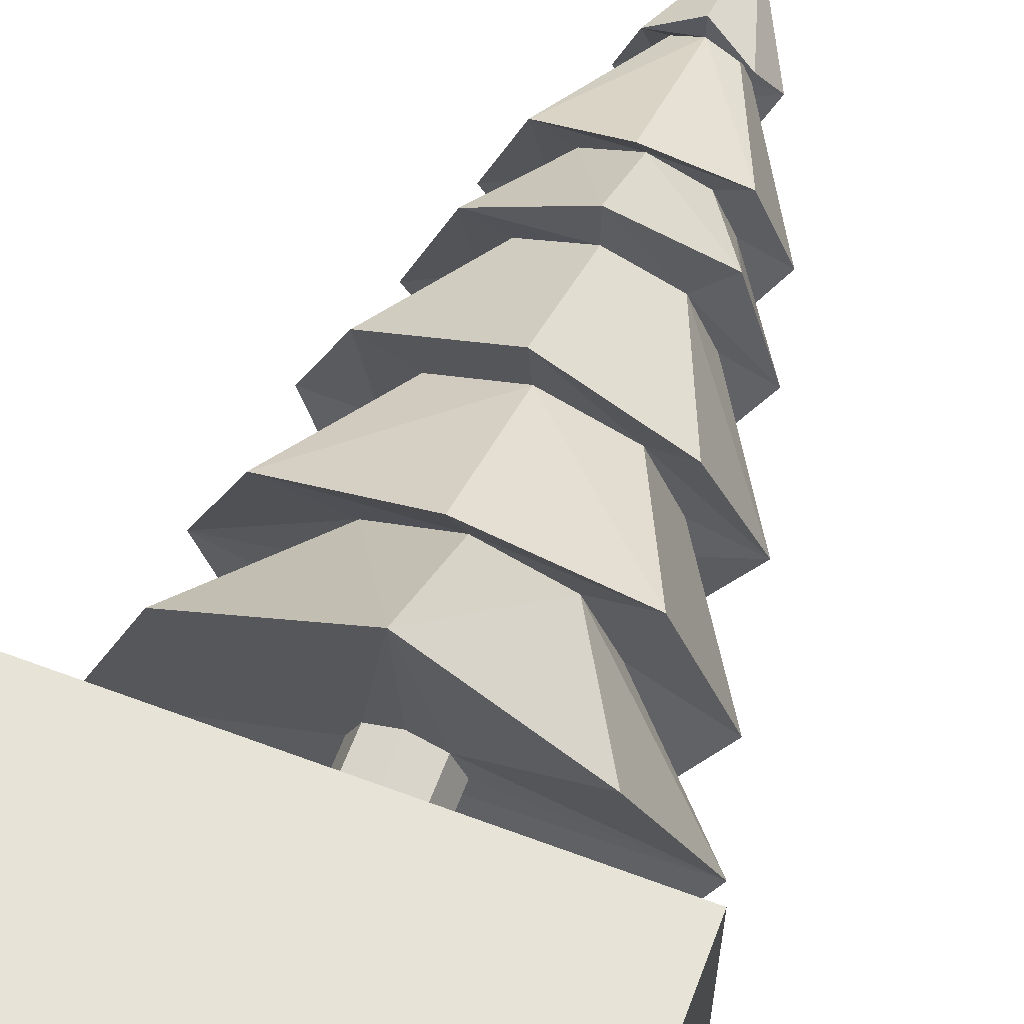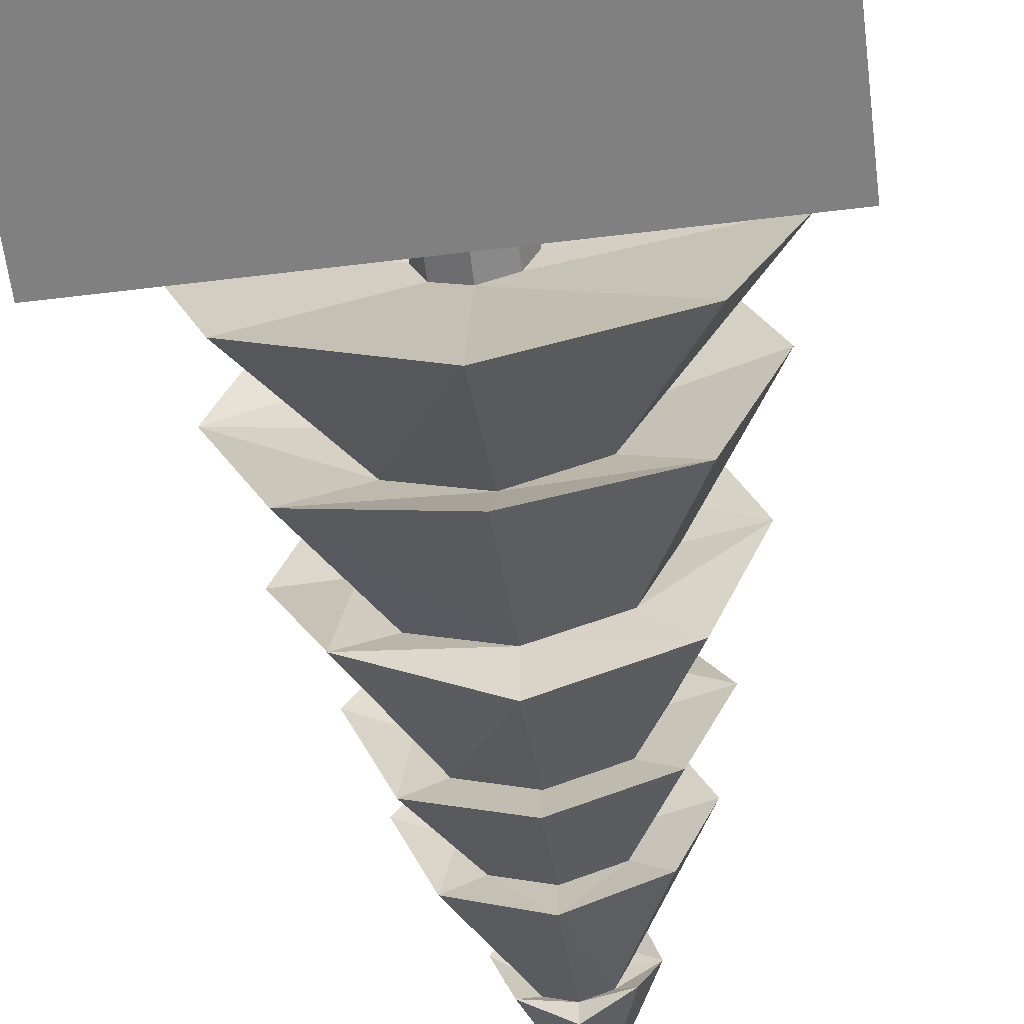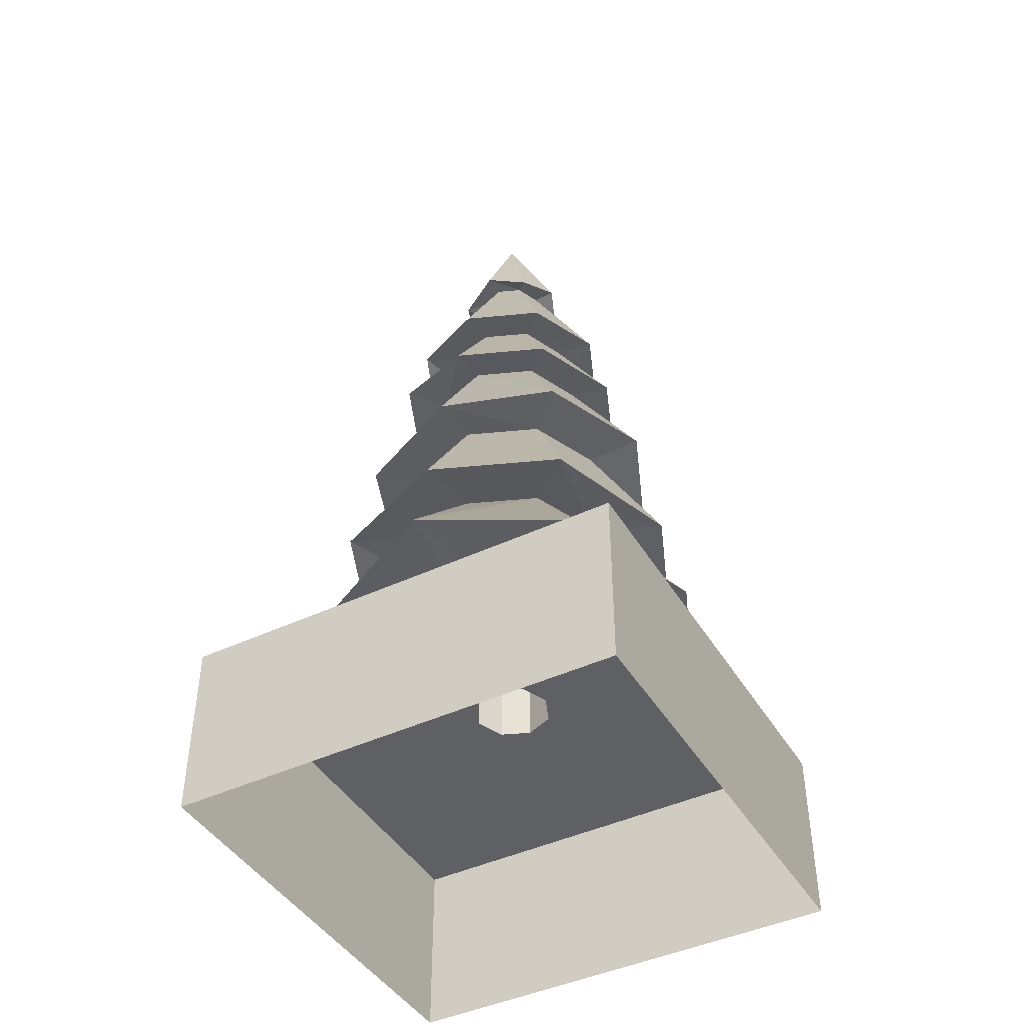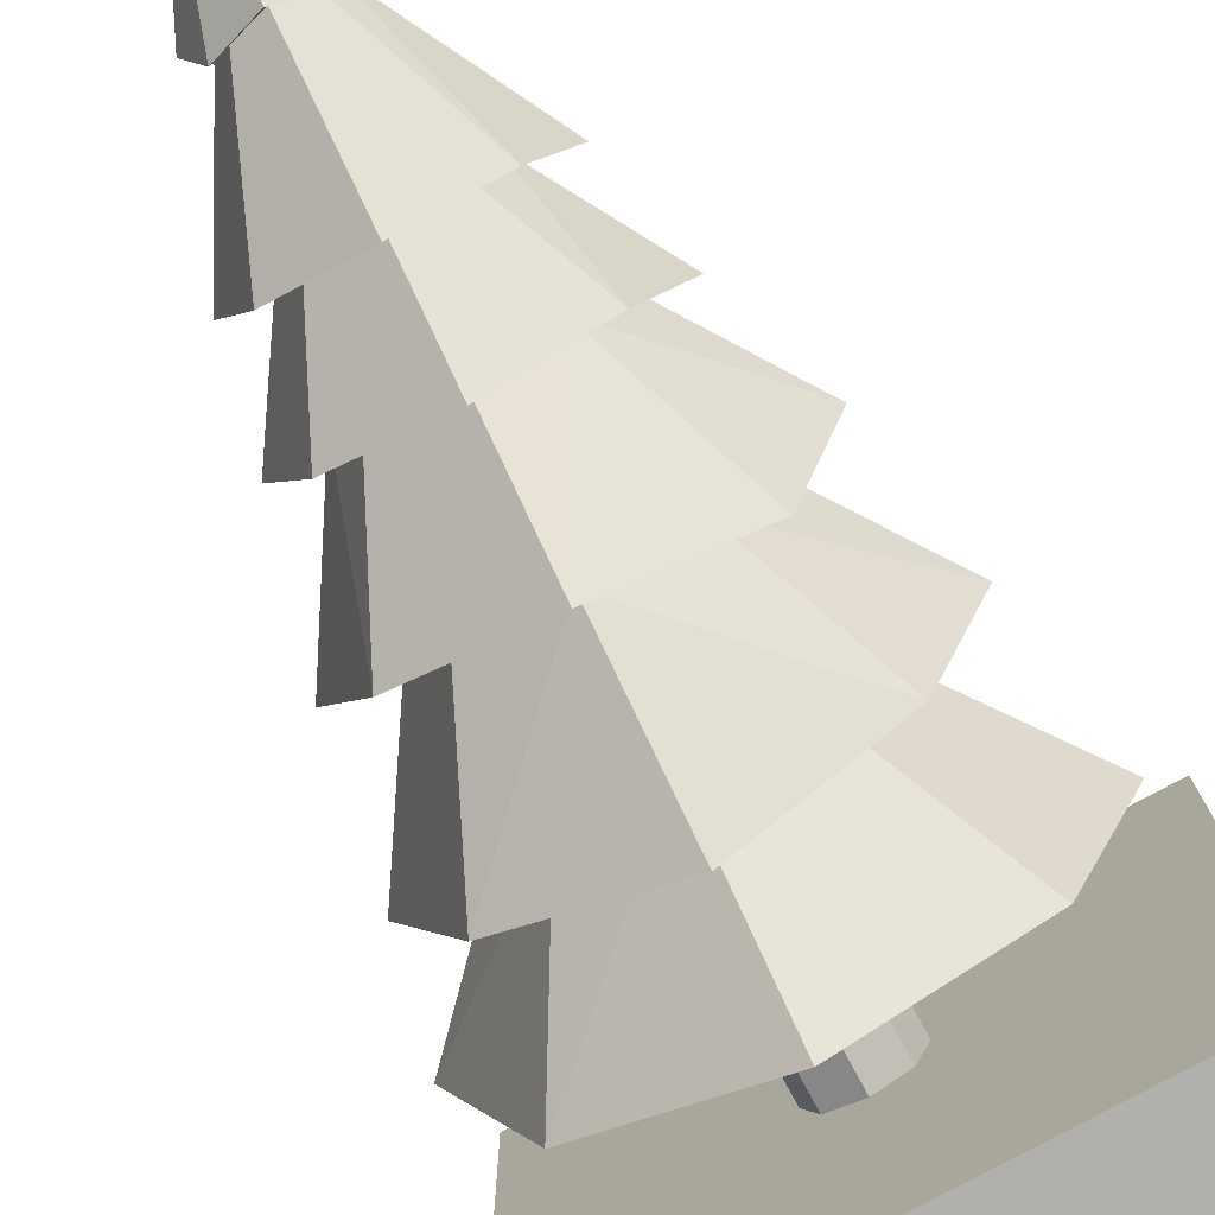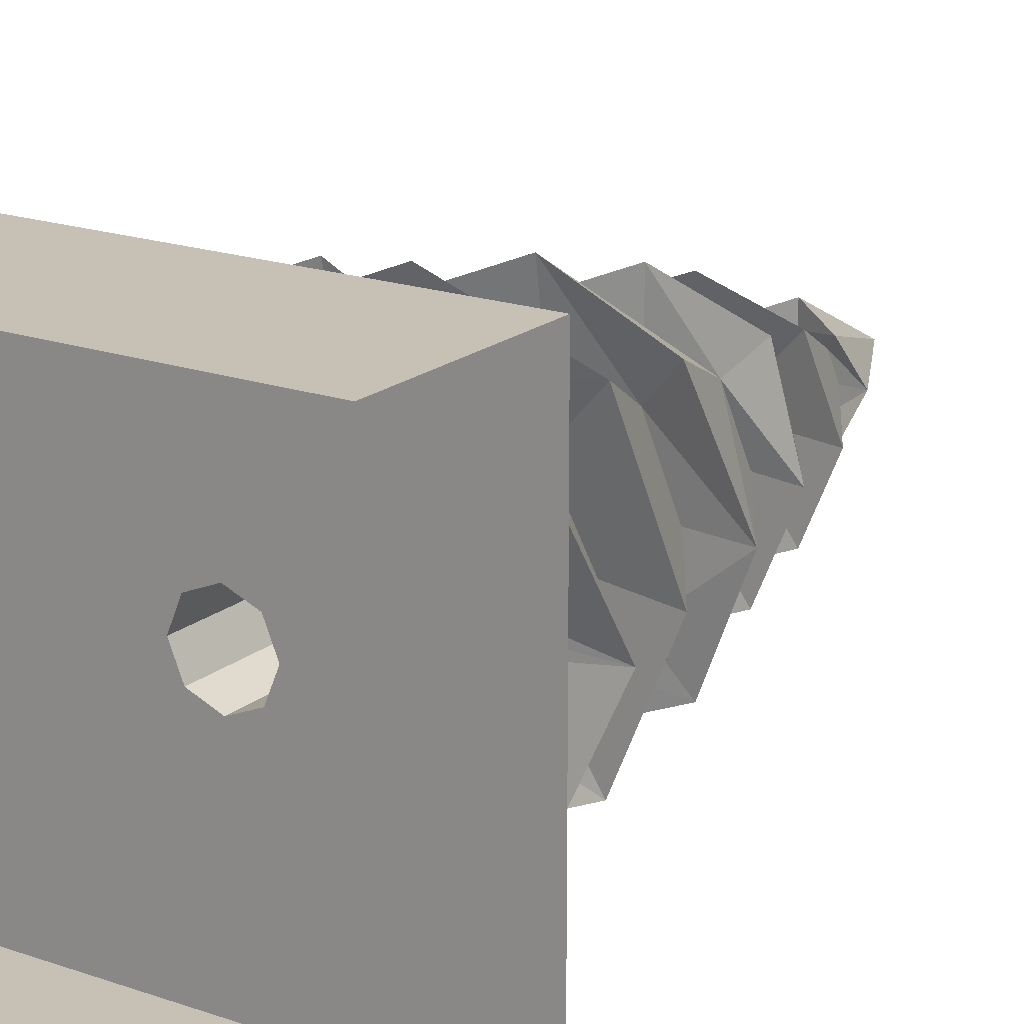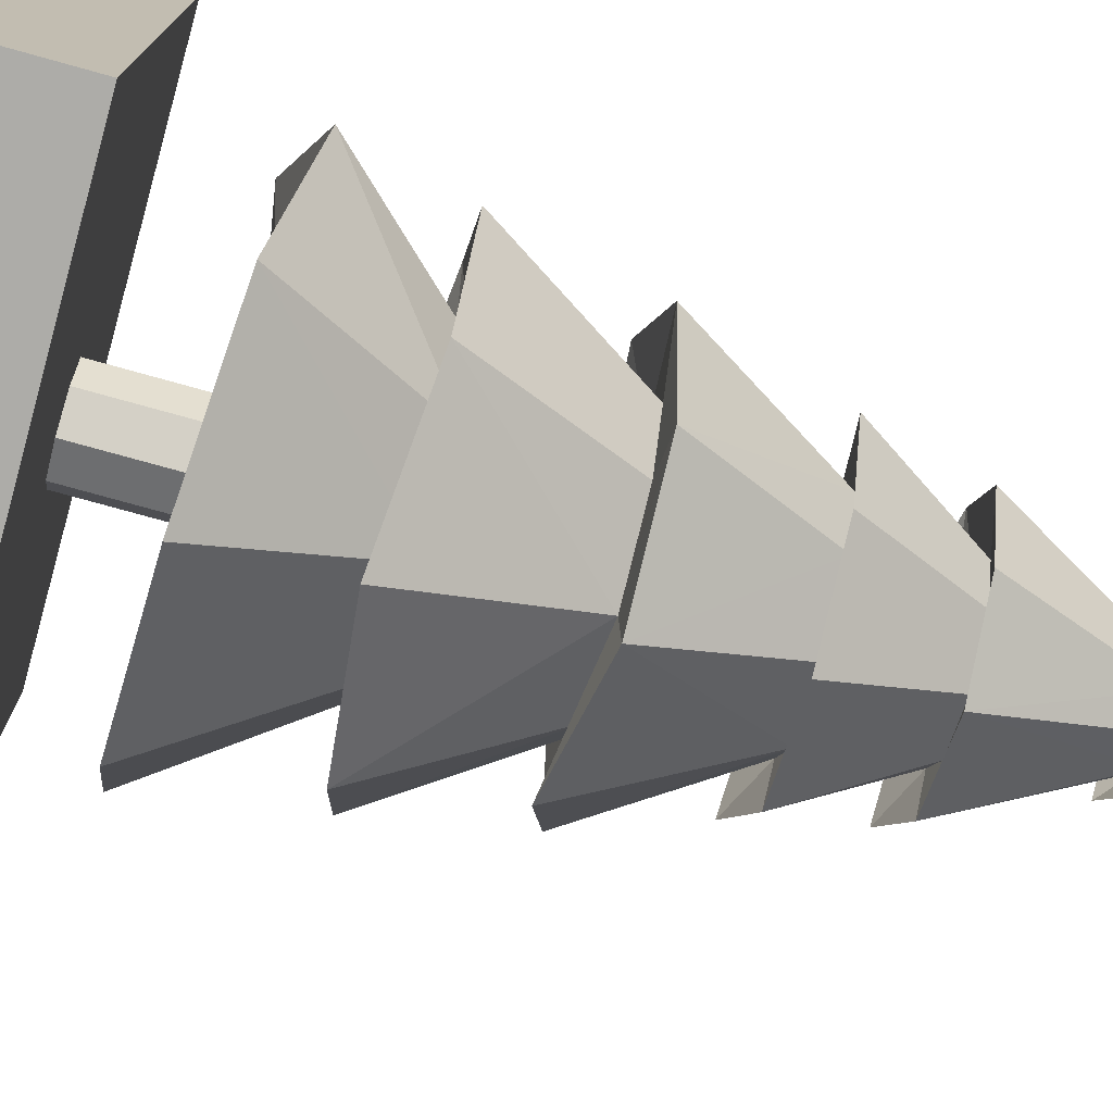
<metadata>
{"format":"obj","ext":"obj","renderer":"f3d","projection":"perspective","resolution":1024,"background":"white","views":[{"elev":62.2,"azim":20.8,"up":"+Z"},{"elev":-60.1,"azim":7.1,"up":"+Z"},{"elev":-44.1,"azim":119.0,"up":"+Y"},{"elev":-78.6,"azim":-151.6,"up":"+Z"},{"elev":18.6,"azim":33.8,"up":"+Z"},{"elev":-76.7,"azim":74.5,"up":"+Z"}]}
</metadata>
<code>
o Cylinder
v 0 0.4086 -1
v 0 -0.3912 -1
v 1 0.4086 -1
v 1 -0.3912 -1
v 1 0.4086 0
v 1 -0.3912 0
v 1 0.4086 1
v 1 -0.3912 1
v -0 0.4086 1
v -0 -0.3912 1
v -1 0.4086 1
v -1 -0.3912 1
v -1 0.4086 -0
v -1 -0.3912 -0
v -1 0.4086 -1
v -1 -0.3912 -1
v -0 0.4086 -0.1737
v 0.1228 0.4086 -0.1228
v 0.1737 0.4086 -0
v 0.1228 0.4086 0.1228
v -0 0.4086 0.1737
v -0.1228 0.4086 0.1228
v -0.1737 0.4086 -0
v -0.1228 0.4086 -0.1228
v -0.1228 0.8981 -0.1228
v -0.1737 0.8981 -0
v -0.1228 0.8981 0.1228
v -0 0.8981 0.1737
v 0.1228 0.8981 0.1228
v 0.1737 0.8981 -0
v 0.1228 0.8981 -0.1228
v -0 0.8981 -0.1737
v 0.6344 0.7878 -0.6344
v 0.8972 0.8668 -0
v -0.6344 0.7878 0.6344
v -0.8972 0.7324 -0
v -0.6344 0.7324 -0.6344
v 0.6344 0.739 0.6344
v -0 0.8329 0.8972
v -0 0.7516 -0.8972
v 0.308 1.36 -0.308
v 0.4356 1.36 -0
v -0.308 1.36 0.308
v -0.4356 1.36 -0
v -0.308 1.36 -0.308
v 0.308 1.36 0.308
v -0 1.36 0.4356
v -0 1.36 -0.4356
v 0.5665 1.264 -0.5665
v 0.8012 1.264 -0
v -0.5665 1.264 0.5665
v -0.8012 1.309 -0
v -0.5665 1.264 -0.5665
v 0.5665 1.264 0.5665
v -0 1.215 0.8012
v -0 1.208 -0.8012
v 0.3139 1.826 -0.3139
v 0.4439 1.826 -0
v -0.3139 1.826 0.3139
v -0.4439 1.826 -0
v -0.3139 1.826 -0.3139
v 0.3139 1.826 0.3139
v -0 1.826 0.4439
v -0 1.826 -0.4439
v 0.4958 1.829 -0.4958
v 0.7011 1.786 -0
v -0.4958 1.786 0.4958
v -0.7011 1.831 -0
v -0.4958 1.75 -0.4958
v 0.4958 1.737 0.4958
v -0 1.786 0.7011
v -0 1.831 -0.7011
v 0.2532 2.344 -0.2532
v 0.3581 2.344 -0
v -0.2532 2.344 0.2532
v -0.3581 2.344 -0
v -0.2532 2.344 -0.2532
v 0.2532 2.344 0.2532
v -0 2.344 0.3581
v -0 2.344 -0.3581
v 0.3922 2.3 -0.3922
v 0.5546 2.3 -0
v -0.3922 2.3 0.3922
v -0.5546 2.245 -0
v -0.3922 2.3 -0.3922
v 0.3922 2.379 0.3922
v -0 2.345 0.5546
v -0 2.3 -0.5546
v 0.1987 2.72 -0.1987
v 0.2811 2.72 -0
v -0.1987 2.72 0.1987
v -0.2811 2.72 -0
v -0.1987 2.72 -0.1987
v 0.1987 2.72 0.1987
v -0 2.72 0.2811
v -0 2.72 -0.2811
v 0.3313 2.677 -0.3313
v 0.4685 2.677 -0
v -0.3313 2.677 0.3312
v -0.4685 2.628 -0
v -0.3313 2.677 -0.3313
v 0.3313 2.677 0.3312
v -0 2.622 0.4685
v -0 2.686 -0.4685
v 0.1054 3.235 -0.1054
v 0.1491 3.235 -0
v -0.1054 3.235 0.1054
v -0.1491 3.235 -0
v -0.1054 3.235 -0.1054
v 0.1054 3.235 0.1054
v -0 3.235 0.1491
v -0 3.235 -0.1491
v 0.1771 3.181 -0.1771
v 0.2505 3.229 -0
v -0.1771 3.181 0.1771
v -0.2505 3.15 -0
v -0.1771 3.181 -0.1771
v 0.1771 3.15 0.1771
v -0 3.237 0.2505
v -0 3.237 -0.2505
v -0 3.739 -0
f 18 31 32
f 23 26 27
f 24 25 26
f 19 30 31
f 20 29 30
f 17 32 25
f 21 28 29
f 22 27 28
f 17 18 32
f 22 23 27
f 23 24 26
f 18 19 31
f 19 20 30
f 24 17 25
f 20 21 29
f 21 22 28
f 5 19 18
f 9 11 22
f 1 17 24
f 1 3 18
f 5 7 20
f 13 23 22
f 9 21 20
f 13 15 24
f 3 5 18
f 21 9 22
f 15 1 24
f 17 1 18
f 19 5 20
f 11 13 22
f 7 9 20
f 23 13 24
f 117 116 121
f 114 113 121
f 113 120 121
f 118 114 121
f 119 118 121
f 115 119 121
f 116 115 121
f 120 117 121
f 25 37 40
f 29 38 39
f 29 30 34
f 31 33 34
f 26 36 37
f 26 27 35
f 27 28 39
f 32 40 33
f 33 40 48
f 39 38 46
f 34 42 46
f 35 43 44
f 36 44 45
f 34 33 41
f 40 37 45
f 39 47 43
f 42 50 54
f 43 51 52
f 45 44 52
f 47 55 51
f 48 56 49
f 41 49 50
f 47 46 54
f 48 45 53
f 54 62 63
f 53 61 64
f 50 58 62
f 52 51 59
f 52 60 61
f 51 55 63
f 49 56 64
f 49 57 58
f 59 63 71
f 64 72 65
f 57 65 66
f 62 70 71
f 64 61 69
f 62 58 66
f 60 59 67
f 60 68 69
f 68 76 77
f 71 79 75
f 72 80 73
f 65 73 74
f 71 70 78
f 72 69 77
f 66 74 78
f 68 67 75
f 77 85 88
f 78 74 82
f 76 75 83
f 76 84 85
f 79 87 83
f 80 88 81
f 73 81 82
f 78 86 87
f 81 89 90
f 86 94 95
f 85 93 96
f 86 82 90
f 83 91 92
f 85 84 92
f 87 95 91
f 88 96 89
f 92 100 101
f 95 103 99
f 89 96 104
f 89 97 98
f 95 94 102
f 93 101 104
f 94 90 98
f 92 91 99
f 99 107 108
f 101 100 108
f 99 103 111
f 104 112 105
f 97 105 106
f 102 110 111
f 104 101 109
f 98 106 110
f 111 110 118
f 112 109 117
f 110 106 114
f 108 107 115
f 108 116 117
f 111 119 115
f 112 120 113
f 105 113 114
f 32 25 40
f 28 29 39
f 38 29 34
f 30 31 34
f 25 26 37
f 36 26 35
f 35 27 39
f 31 32 33
f 41 33 48
f 47 39 46
f 38 34 46
f 36 35 44
f 37 36 45
f 42 34 41
f 48 40 45
f 35 39 43
f 46 42 54
f 44 43 52
f 53 45 52
f 43 47 51
f 41 48 49
f 42 41 50
f 55 47 54
f 56 48 53
f 55 54 63
f 56 53 64
f 54 50 62
f 60 52 59
f 53 52 61
f 59 51 63
f 57 49 64
f 50 49 58
f 67 59 71
f 57 64 65
f 58 57 66
f 63 62 71
f 72 64 69
f 70 62 66
f 68 60 67
f 61 60 69
f 69 68 77
f 67 71 75
f 65 72 73
f 66 65 74
f 79 71 78
f 80 72 77
f 70 66 78
f 76 68 75
f 80 77 88
f 86 78 82
f 84 76 83
f 77 76 85
f 75 79 83
f 73 80 81
f 74 73 82
f 79 78 87
f 82 81 90
f 87 86 95
f 88 85 96
f 94 86 90
f 84 83 92
f 93 85 92
f 83 87 91
f 81 88 89
f 93 92 101
f 91 95 99
f 97 89 104
f 90 89 98
f 103 95 102
f 96 93 104
f 102 94 98
f 100 92 99
f 100 99 108
f 109 101 108
f 107 99 111
f 97 104 105
f 98 97 106
f 103 102 111
f 112 104 109
f 102 98 110
f 119 111 118
f 120 112 117
f 118 110 114
f 116 108 115
f 109 108 117
f 107 111 115
f 105 112 113
f 106 105 114
f 2 4 3
f 4 6 5
f 6 8 7
f 8 10 9
f 10 12 11
f 12 14 13
f 16 2 1
f 14 16 15
f 11 12 13
f 9 10 11
f 7 8 9
f 5 6 7
f 3 4 5
f 1 2 3
f 15 16 1
f 13 14 15

</code>
